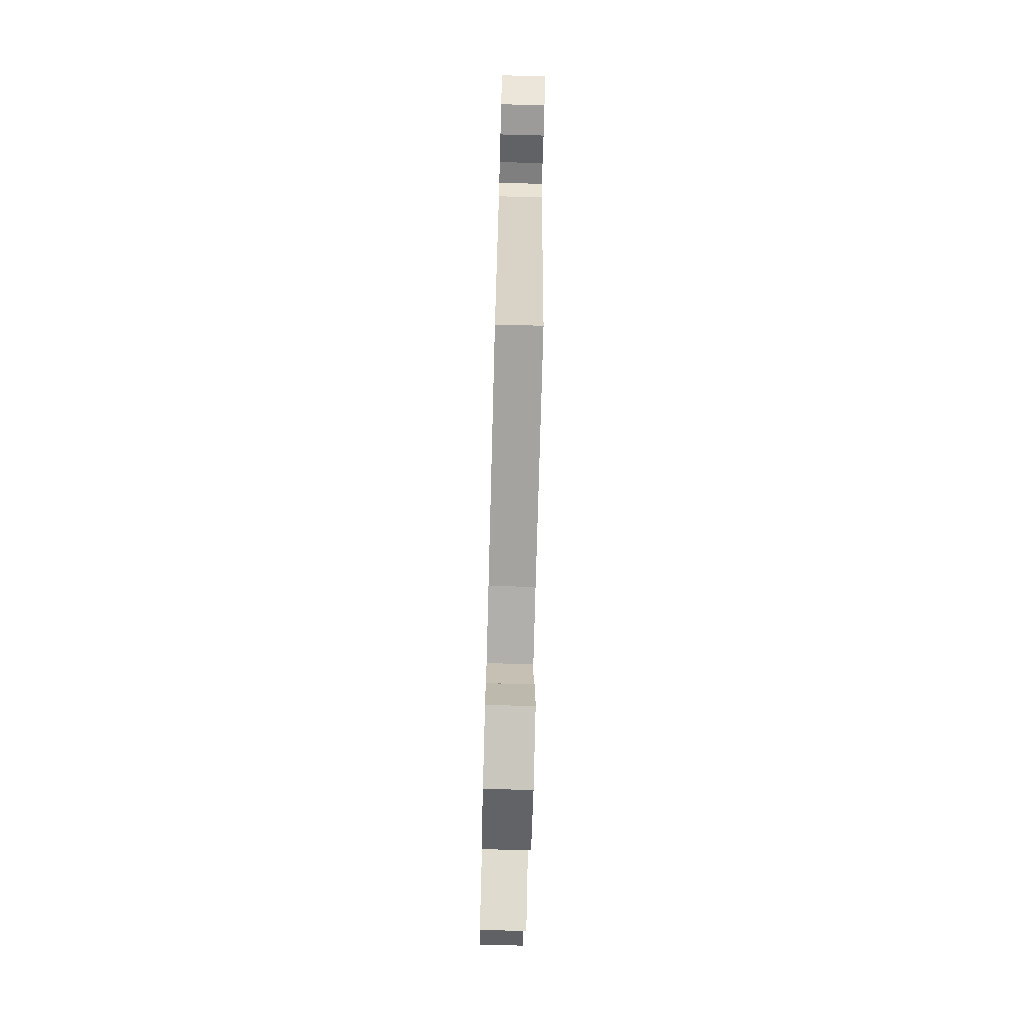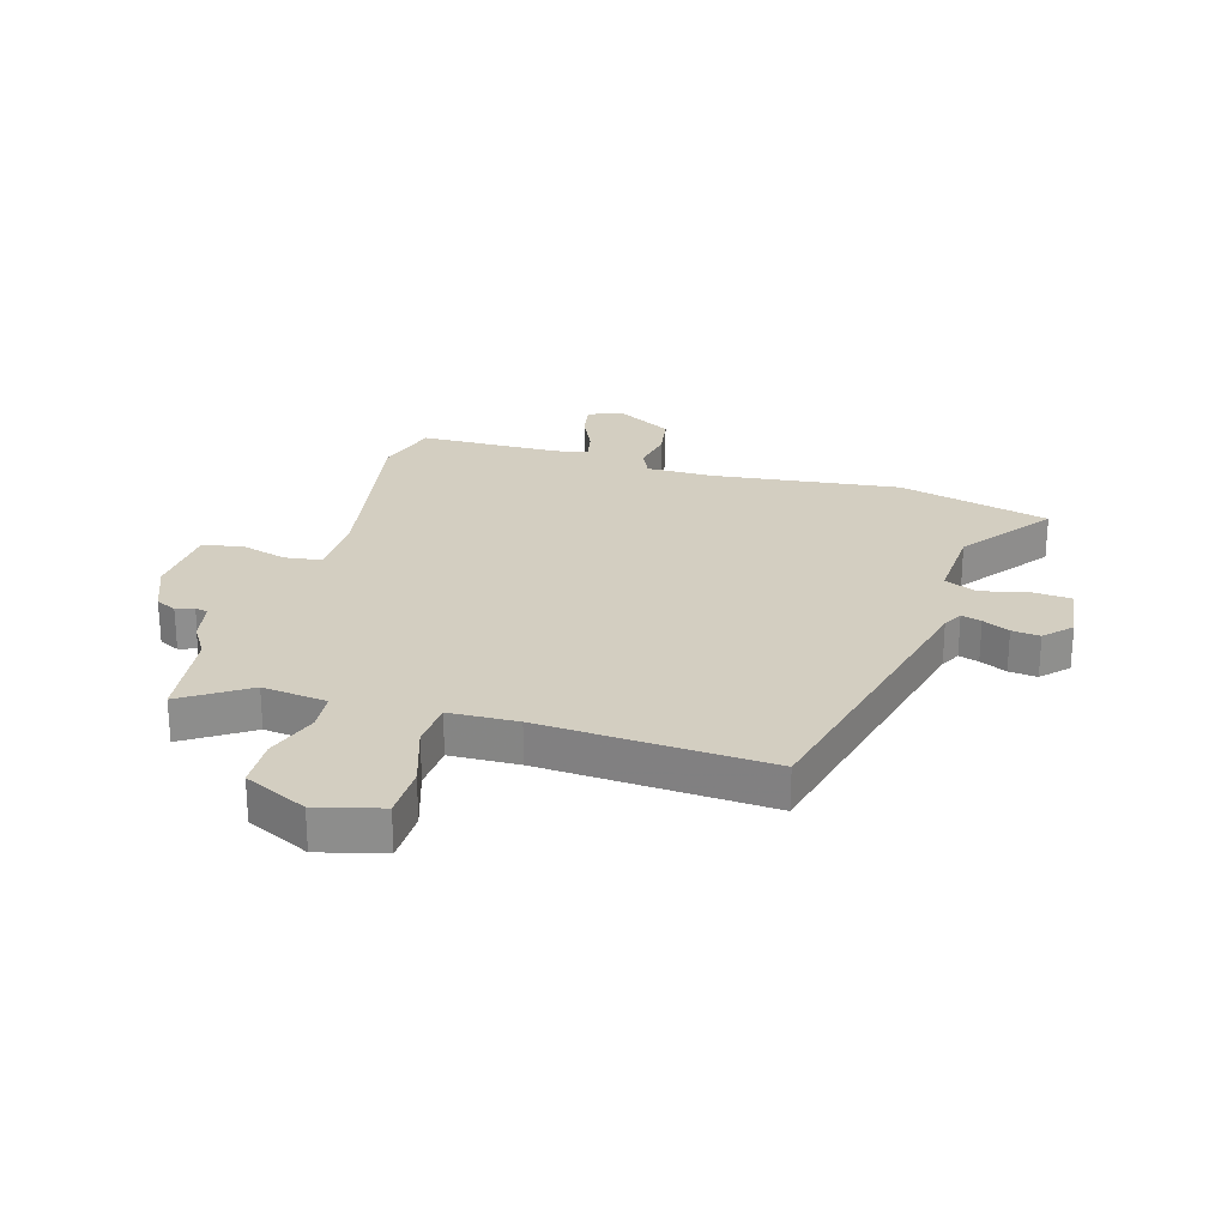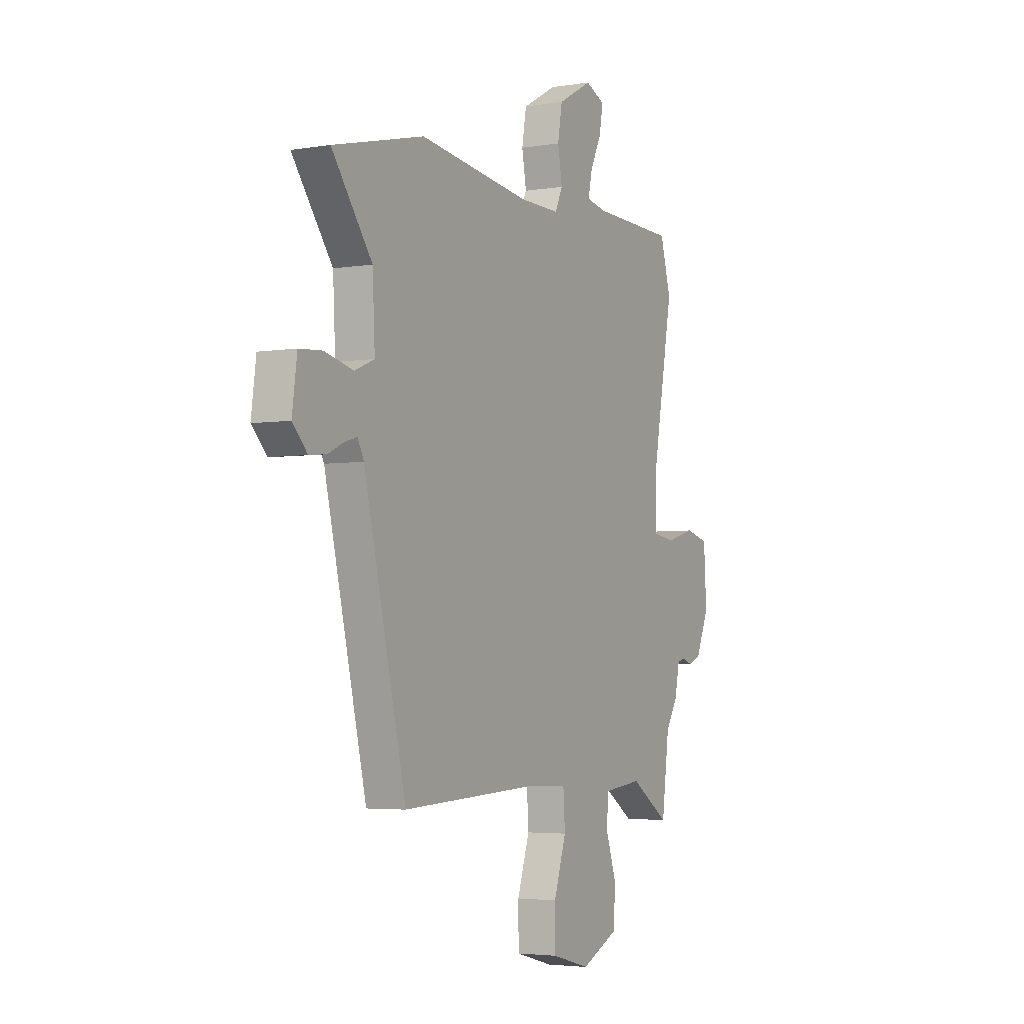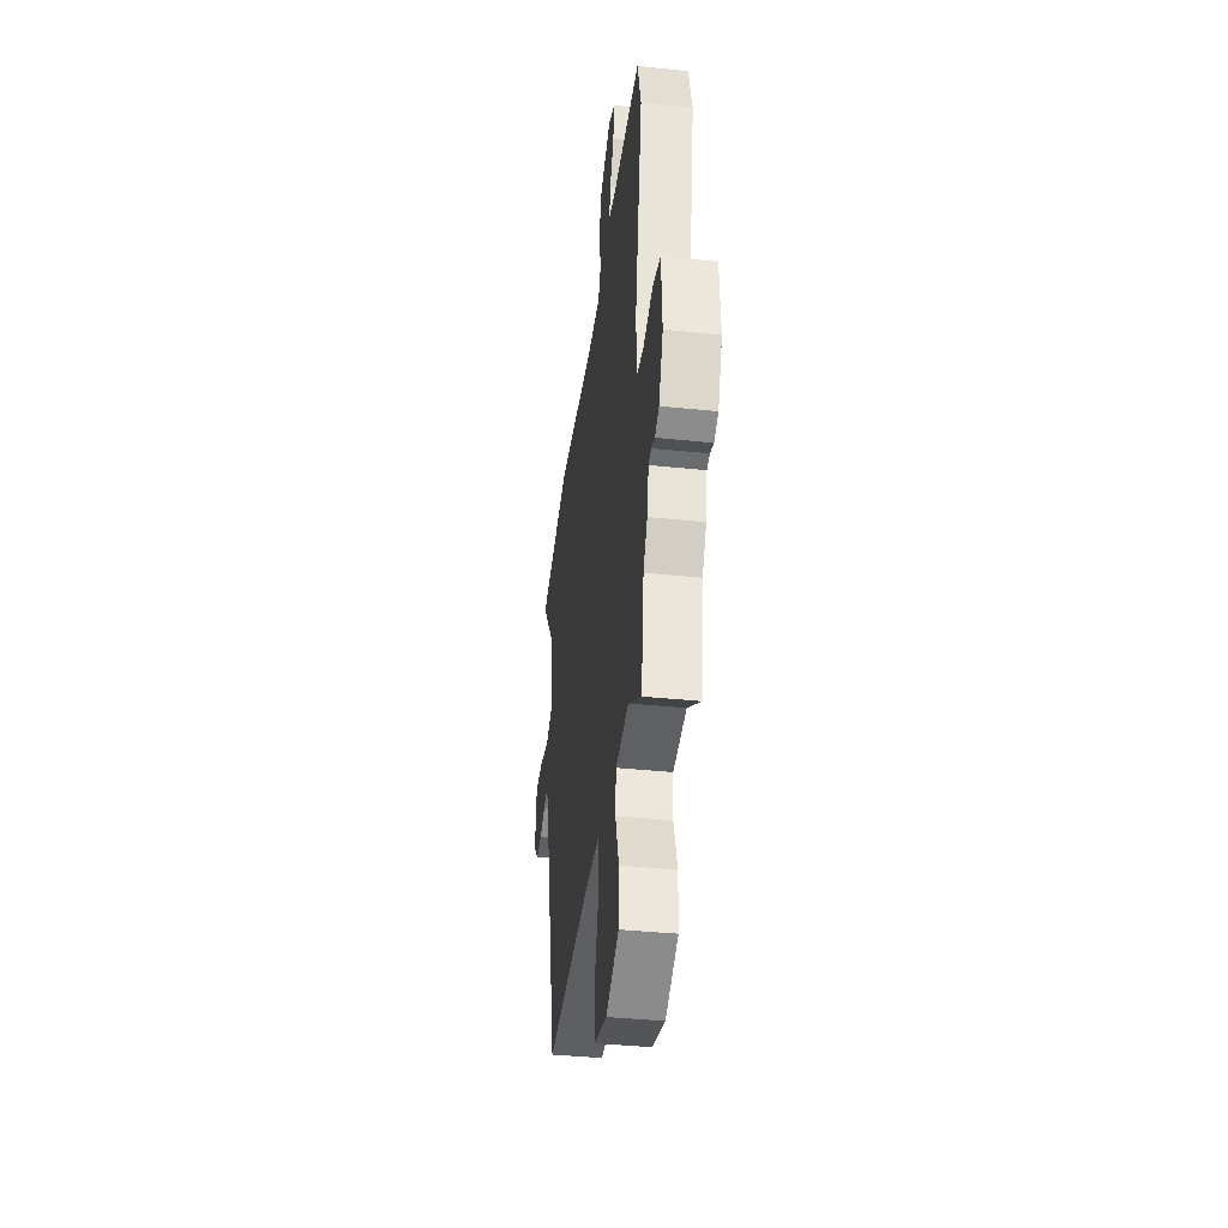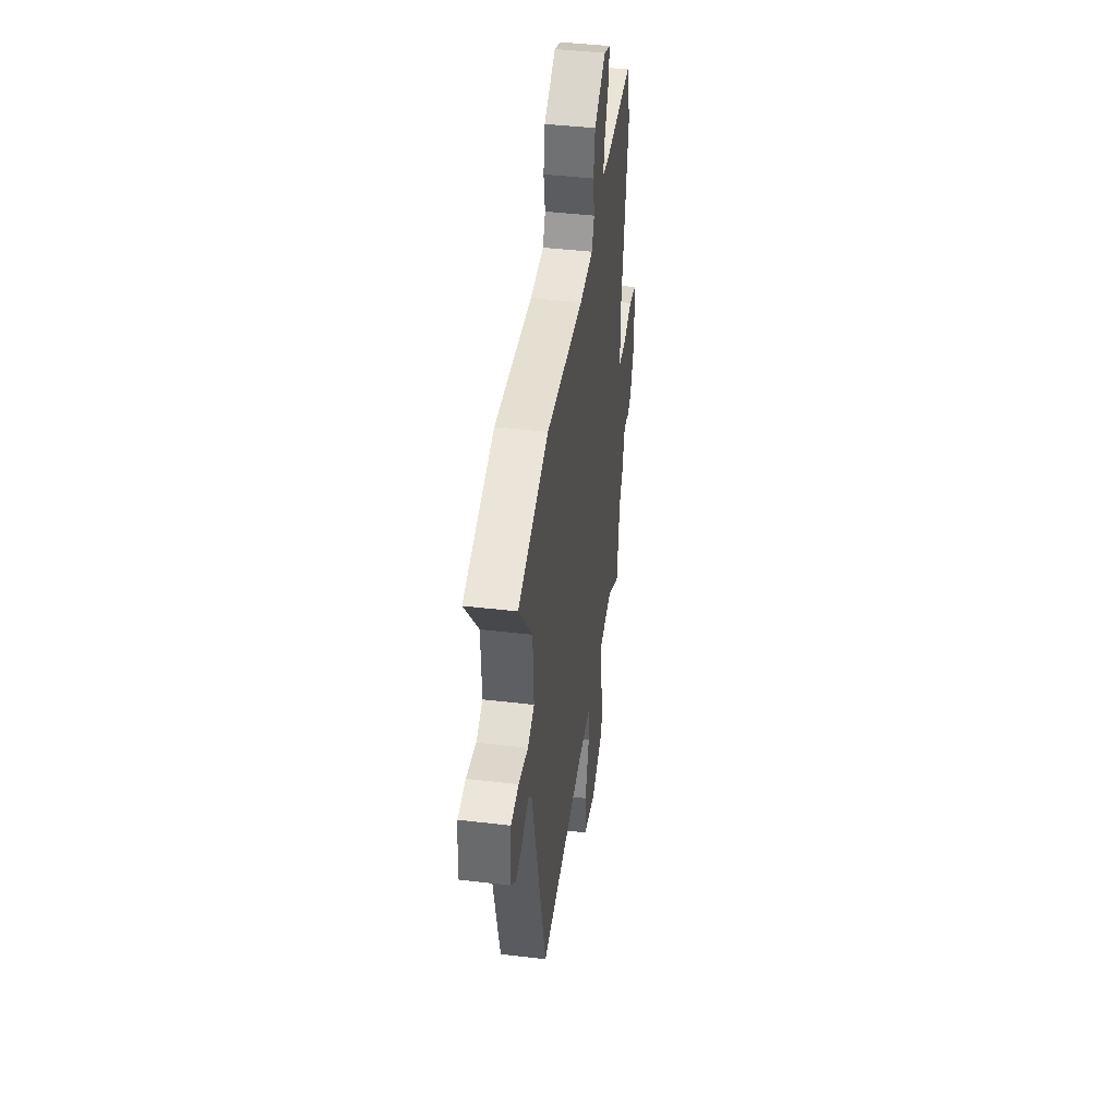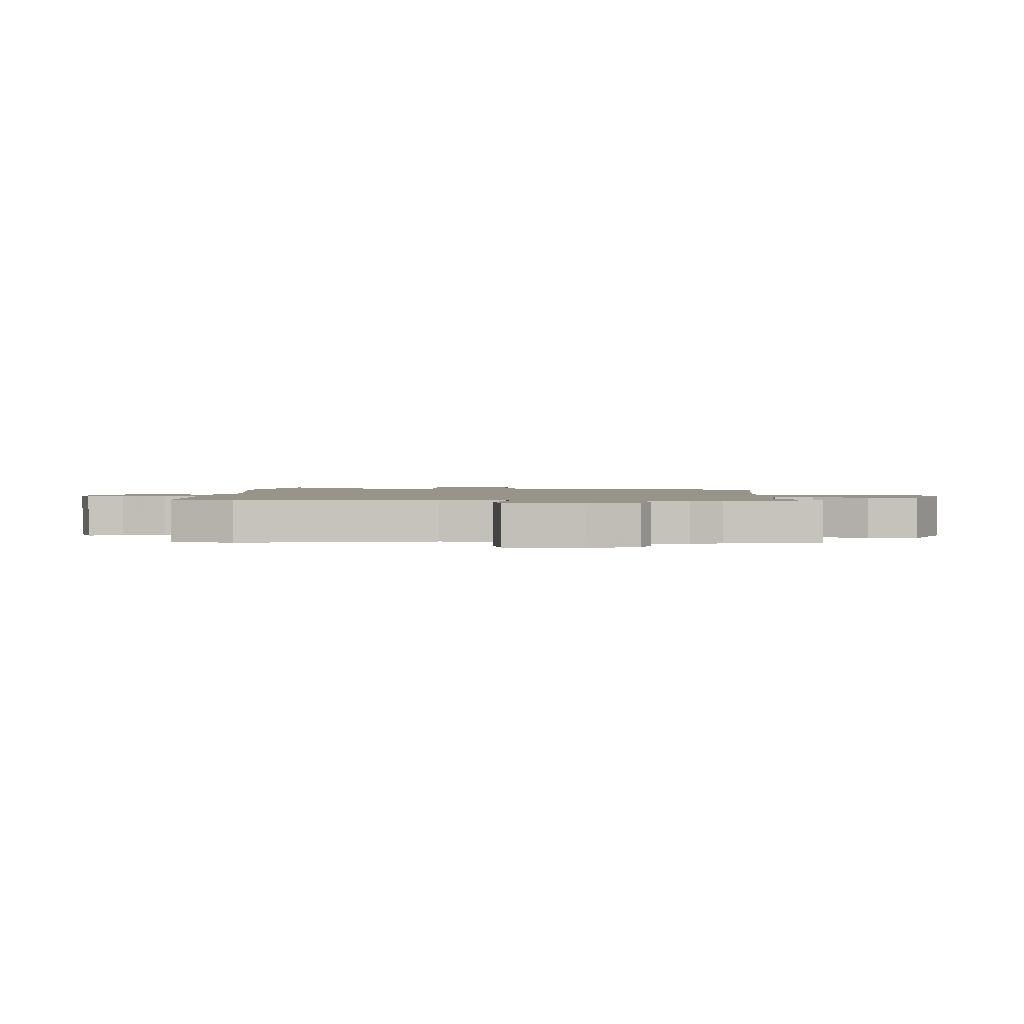
<metadata>
{"format":"obj","ext":"obj","renderer":"f3d","projection":"perspective","resolution":1024,"background":"white","views":[{"elev":-75.7,"azim":-91.5,"up":"+Z"},{"elev":25.3,"azim":-163.3,"up":"+Y"},{"elev":-3.9,"azim":-61.4,"up":"+Z"},{"elev":-38.9,"azim":82.6,"up":"+Z"},{"elev":43.7,"azim":-82.1,"up":"+Z"},{"elev":1.7,"azim":92.6,"up":"+Y"}]}
</metadata>
<code>
v -0.422 0.07 -0.505
v -0.544 0.07 0.011
v -0.562 0.07 0.046
v -0.597 0.07 0.036
v -0.644 0.07 0.014
v -0.693 0.07 0.009
v -0.736 0.07 0.054
v -0.722 0.07 0.158
v -0.655 0.07 0.163
v -0.572 0.07 0.143
v -0.515 0.07 0.167
v -0.522 0.07 0.308
v -0.639 0.07 0.466
v -0.374 0.07 0.531
v -0.049 0.07 0.489
v 0.069 0.07 0.488
v 0.091 0.07 0.535
v 0.078 0.07 0.608
v 0.091 0.07 0.683
v 0.192 0.07 0.739
v 0.249 0.07 0.714
v 0.238 0.07 0.654
v 0.205 0.07 0.585
v 0.194 0.07 0.532
v 0.252 0.07 0.521
v 0.496 0.07 0.515
v 0.527 0.07 0.405
v 0.465 0.07 0.069
v 0.467 0.07 -0.043
v 0.53 0.07 -0.052
v 0.614 0.07 -0.029
v 0.681 0.07 -0.046
v 0.689 0.07 -0.177
v 0.652 0.07 -0.265
v 0.616 0.07 -0.282
v 0.585 0.07 -0.271
v 0.562 0.07 -0.277
v 0.548 0.07 -0.346
v 0.513 0.07 -0.402
v 0.491 0.07 -0.567
v 0.378 0.07 -0.492
v 0.265 0.07 -0.505
v 0.259 0.07 -0.572
v 0.29 0.07 -0.664
v 0.286 0.07 -0.75
v 0.176 0.07 -0.801
v 0.064 0.07 -0.771
v 0.063 0.07 -0.679
v 0.099 0.07 -0.57
v 0.094 0.07 -0.49
v -0.025 0.07 -0.485
v -0.422 0 -0.505
v -0.544 0 0.011
v -0.562 0 0.046
v -0.597 0 0.036
v -0.644 0 0.014
v -0.693 0 0.009
v -0.736 0 0.054
v -0.722 0 0.158
v -0.655 0 0.163
v -0.572 0 0.143
v -0.515 0 0.167
v -0.522 0 0.308
v -0.639 0 0.466
v -0.374 0 0.531
v -0.049 0 0.489
v 0.069 0 0.488
v 0.091 0 0.535
v 0.078 0 0.608
v 0.091 0 0.683
v 0.192 0 0.739
v 0.249 0 0.714
v 0.238 0 0.654
v 0.205 0 0.585
v 0.194 0 0.532
v 0.252 0 0.521
v 0.496 0 0.515
v 0.527 0 0.405
v 0.465 0 0.069
v 0.467 0 -0.043
v 0.53 0 -0.052
v 0.614 0 -0.029
v 0.681 0 -0.046
v 0.689 0 -0.177
v 0.652 0 -0.265
v 0.616 0 -0.282
v 0.585 0 -0.271
v 0.562 0 -0.277
v 0.548 0 -0.346
v 0.513 0 -0.402
v 0.491 0 -0.567
v 0.378 0 -0.492
v 0.265 0 -0.505
v 0.259 0 -0.572
v 0.29 0 -0.664
v 0.286 0 -0.75
v 0.176 0 -0.801
v 0.064 0 -0.771
v 0.063 0 -0.679
v 0.099 0 -0.57
v 0.094 0 -0.49
v -0.025 0 -0.485
f 47 48 49
f 46 47 49
f 45 46 49
f 44 45 49
f 43 44 49
f 42 43 49 50
f 41 42 50
f 39 40 41
f 41 50 51
f 39 41 51
f 38 39 51
f 37 38 51
f 34 35 36
f 33 34 36
f 32 33 36
f 31 32 36
f 30 31 36
f 29 30 36 37
f 25 26 27 28
f 24 25 28 29
f 21 22 23
f 20 21 23
f 19 20 23
f 18 19 23
f 17 18 23
f 16 17 23 24
f 12 13 14 15
f 11 12 15 16
f 8 9 10
f 7 8 10
f 6 7 10
f 5 6 10
f 4 5 10
f 3 4 10 11
f 29 37 51
f 24 29 51
f 16 24 51
f 11 16 51
f 3 11 51
f 2 3 51
f 1 2 51
f 100 99 98
f 100 98 97
f 100 97 96
f 100 96 95
f 100 95 94
f 101 100 94 93
f 101 93 92
f 92 91 90
f 102 101 92
f 102 92 90
f 102 90 89
f 102 89 88
f 87 86 85
f 87 85 84
f 87 84 83
f 87 83 82
f 87 82 81
f 88 87 81 80
f 79 78 77 76
f 80 79 76 75
f 74 73 72
f 74 72 71
f 74 71 70
f 74 70 69
f 74 69 68
f 75 74 68 67
f 66 65 64 63
f 67 66 63 62
f 61 60 59
f 61 59 58
f 61 58 57
f 61 57 56
f 61 56 55
f 62 61 55 54
f 102 88 80
f 102 80 75
f 102 75 67
f 102 67 62
f 102 62 54
f 102 54 53
f 102 53 52
f 1 52 53 2
f 2 53 54 3
f 3 54 55 4
f 4 55 56 5
f 5 56 57 6
f 6 57 58 7
f 7 58 59 8
f 8 59 60 9
f 9 60 61 10
f 10 61 62 11
f 11 62 63 12
f 12 63 64 13
f 13 64 65 14
f 14 65 66 15
f 15 66 67 16
f 16 67 68 17
f 17 68 69 18
f 18 69 70 19
f 19 70 71 20
f 20 71 72 21
f 21 72 73 22
f 22 73 74 23
f 23 74 75 24
f 24 75 76 25
f 25 76 77 26
f 26 77 78 27
f 27 78 79 28
f 28 79 80 29
f 29 80 81 30
f 30 81 82 31
f 31 82 83 32
f 32 83 84 33
f 33 84 85 34
f 34 85 86 35
f 35 86 87 36
f 36 87 88 37
f 37 88 89 38
f 38 89 90 39
f 39 90 91 40
f 40 91 92 41
f 41 92 93 42
f 42 93 94 43
f 43 94 95 44
f 44 95 96 45
f 45 96 97 46
f 46 97 98 47
f 47 98 99 48
f 48 99 100 49
f 49 100 101 50
f 50 101 102 51
f 51 102 52 1

</code>
